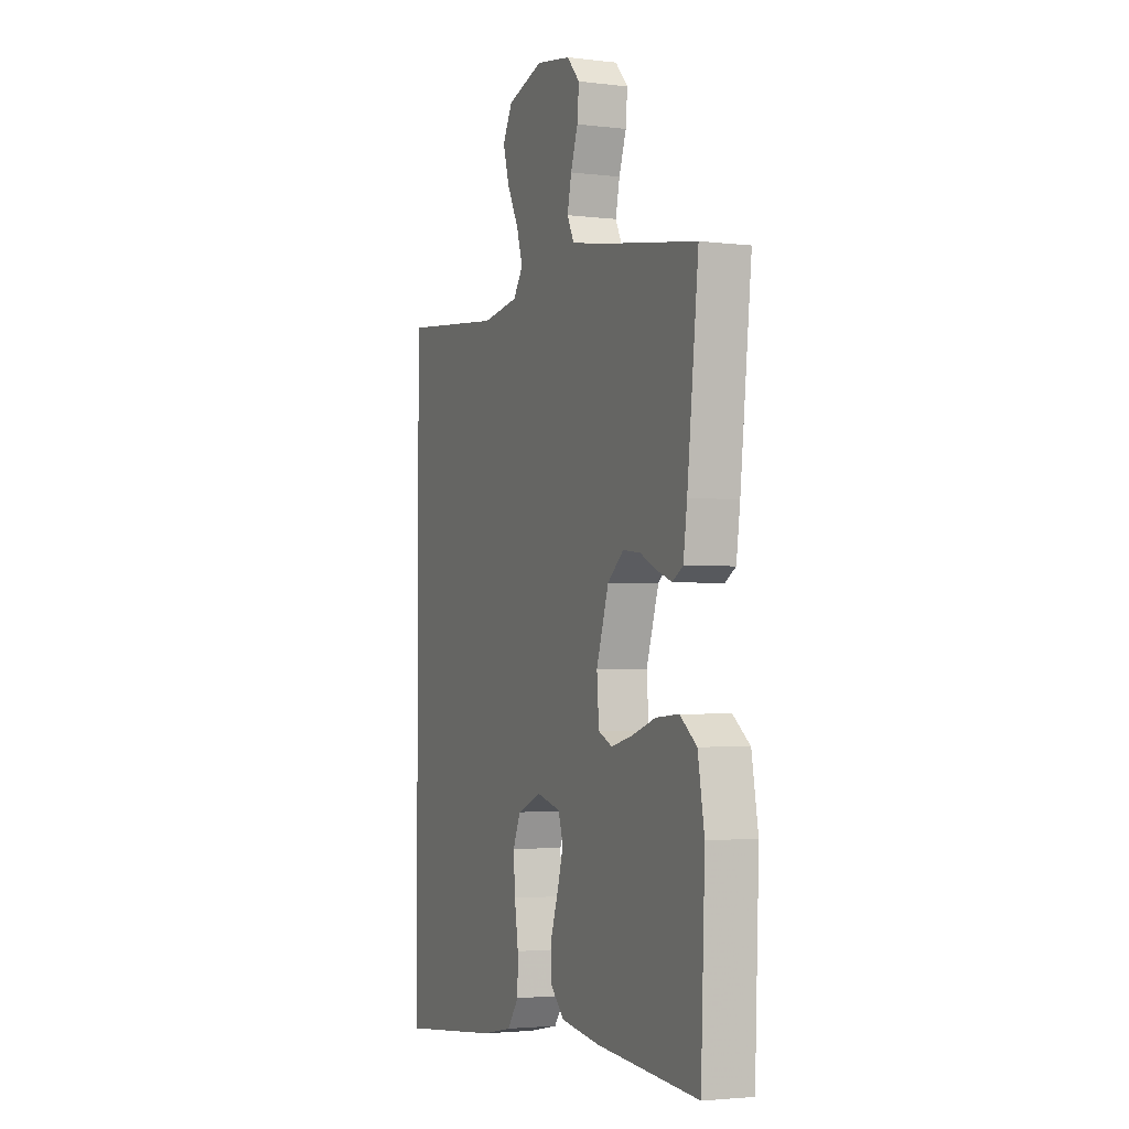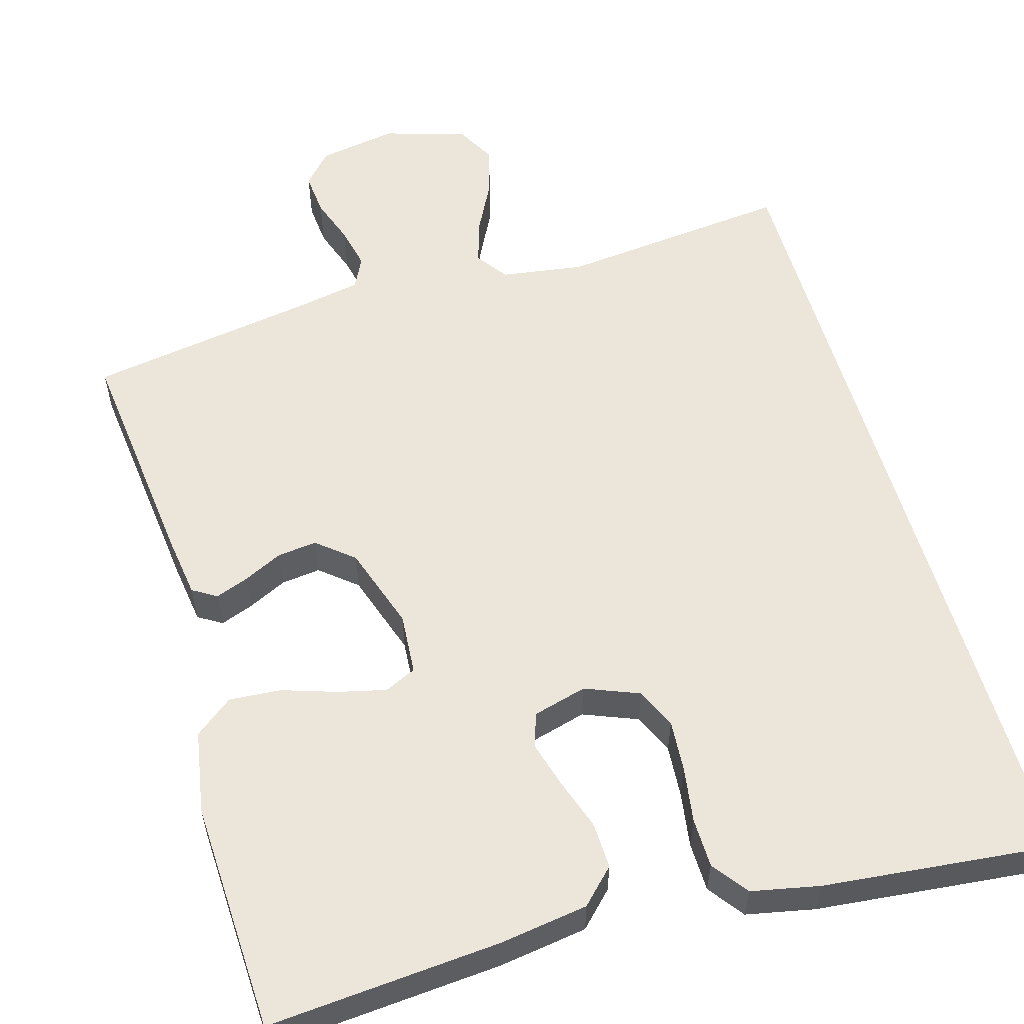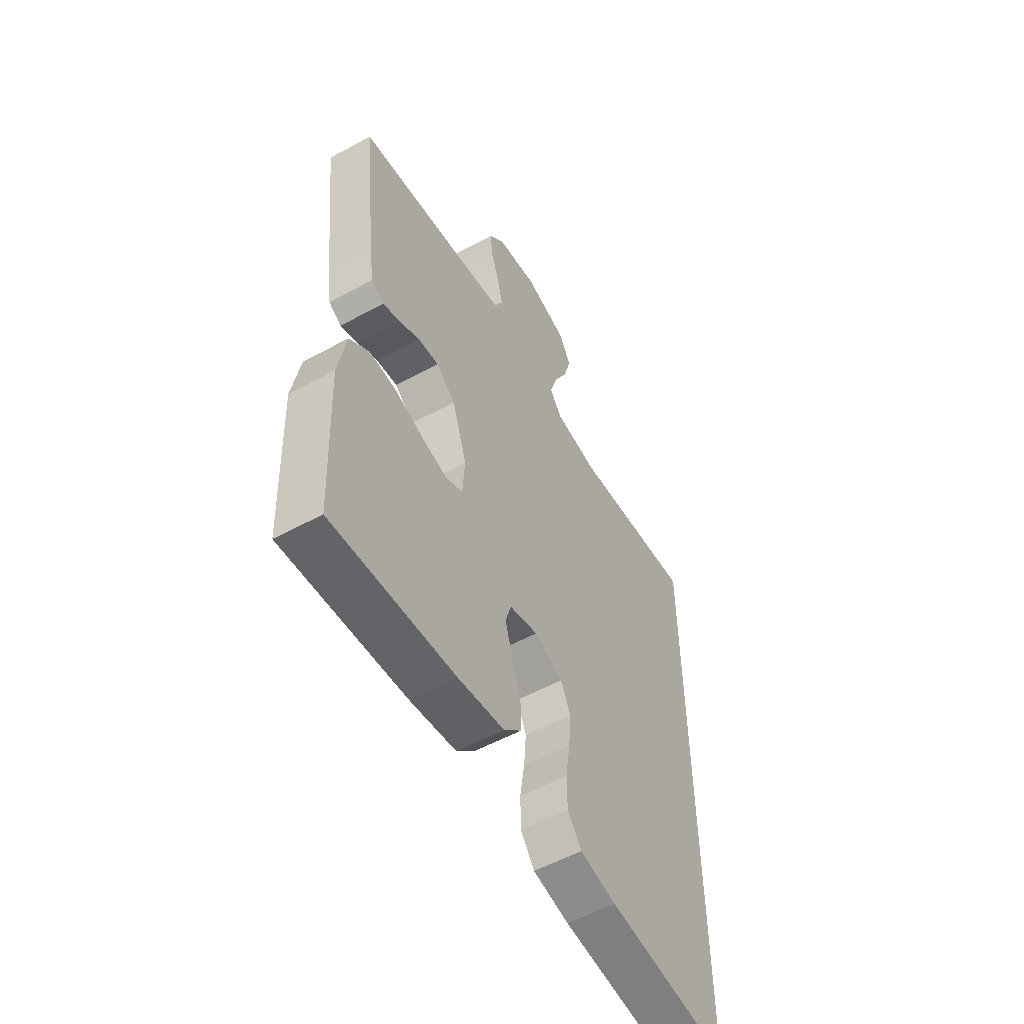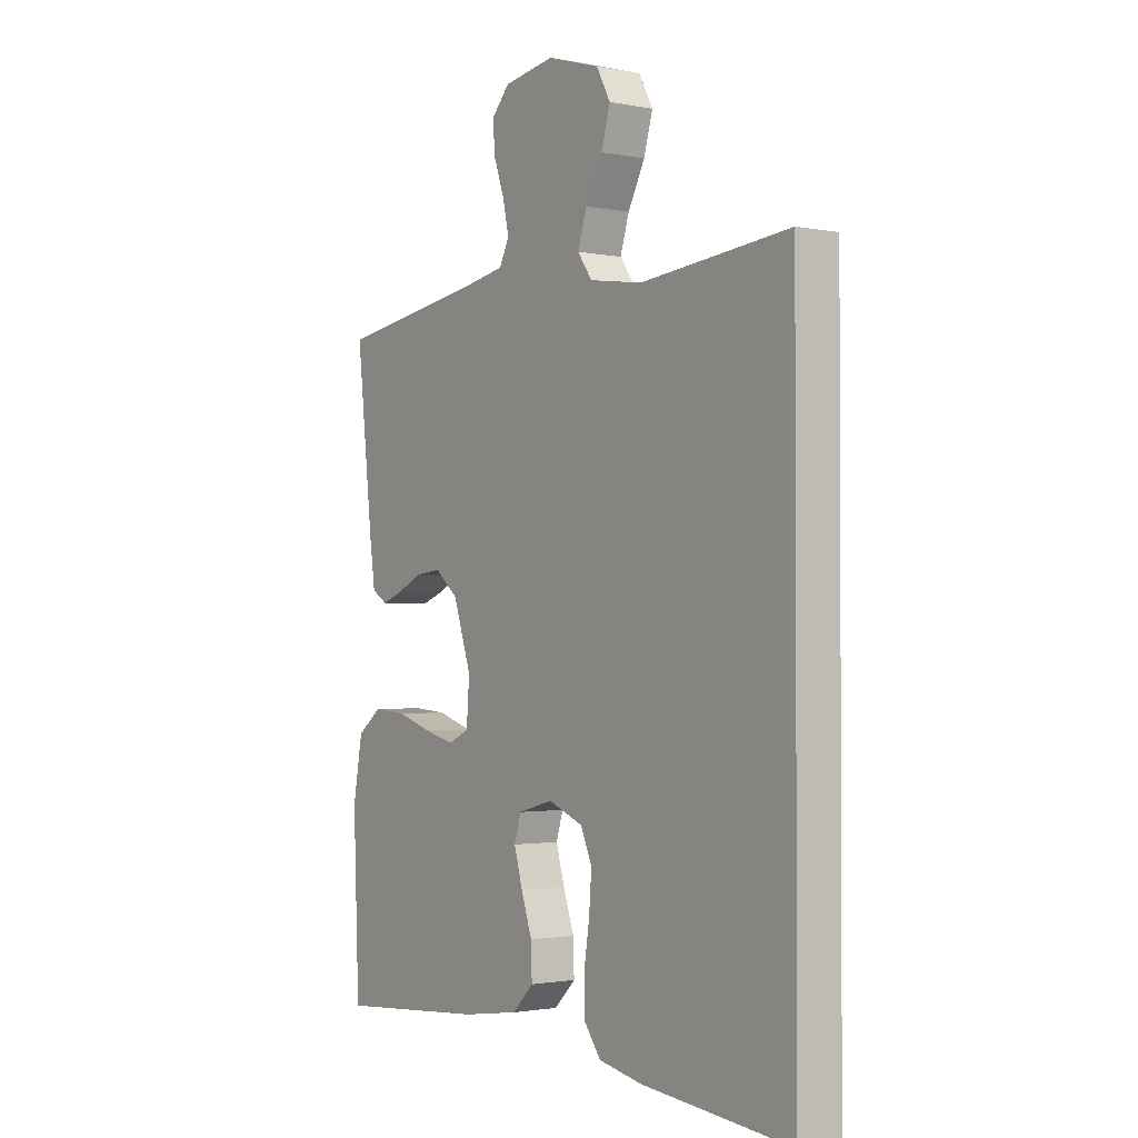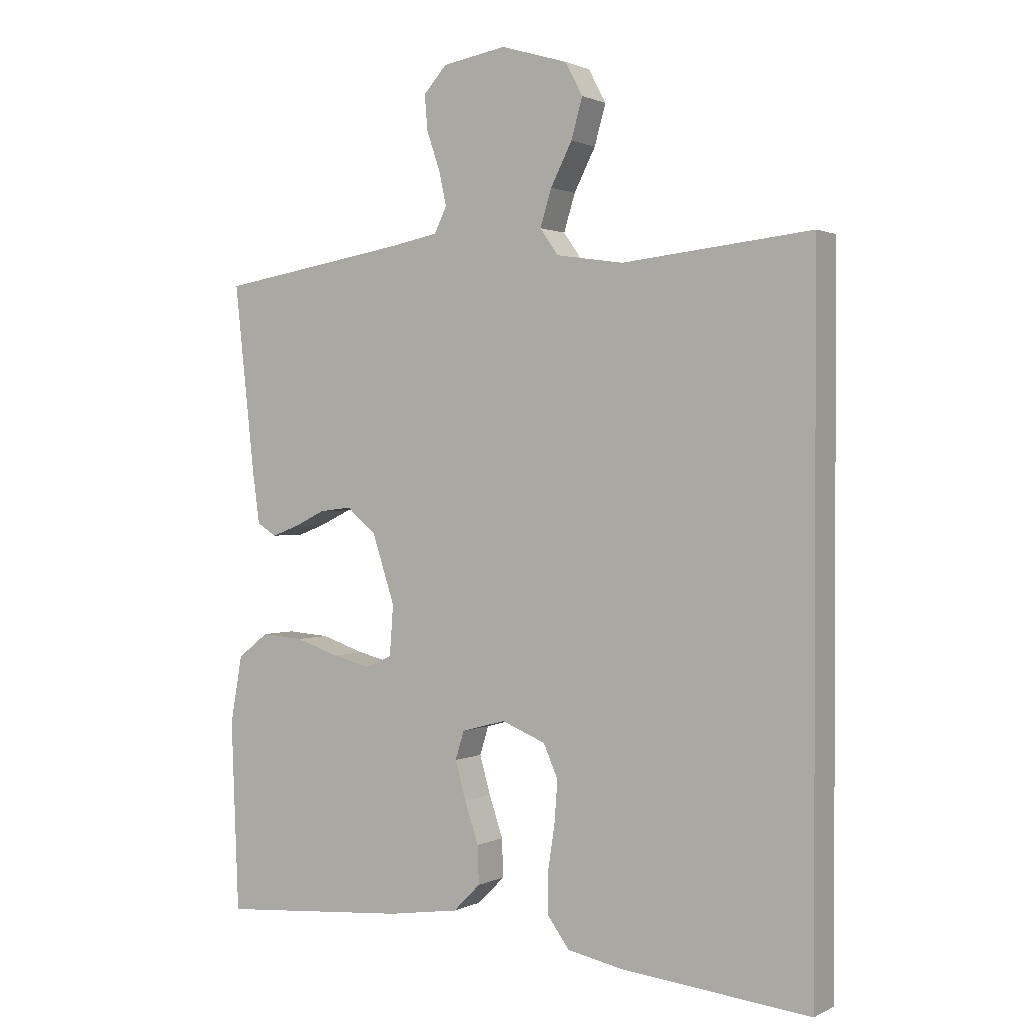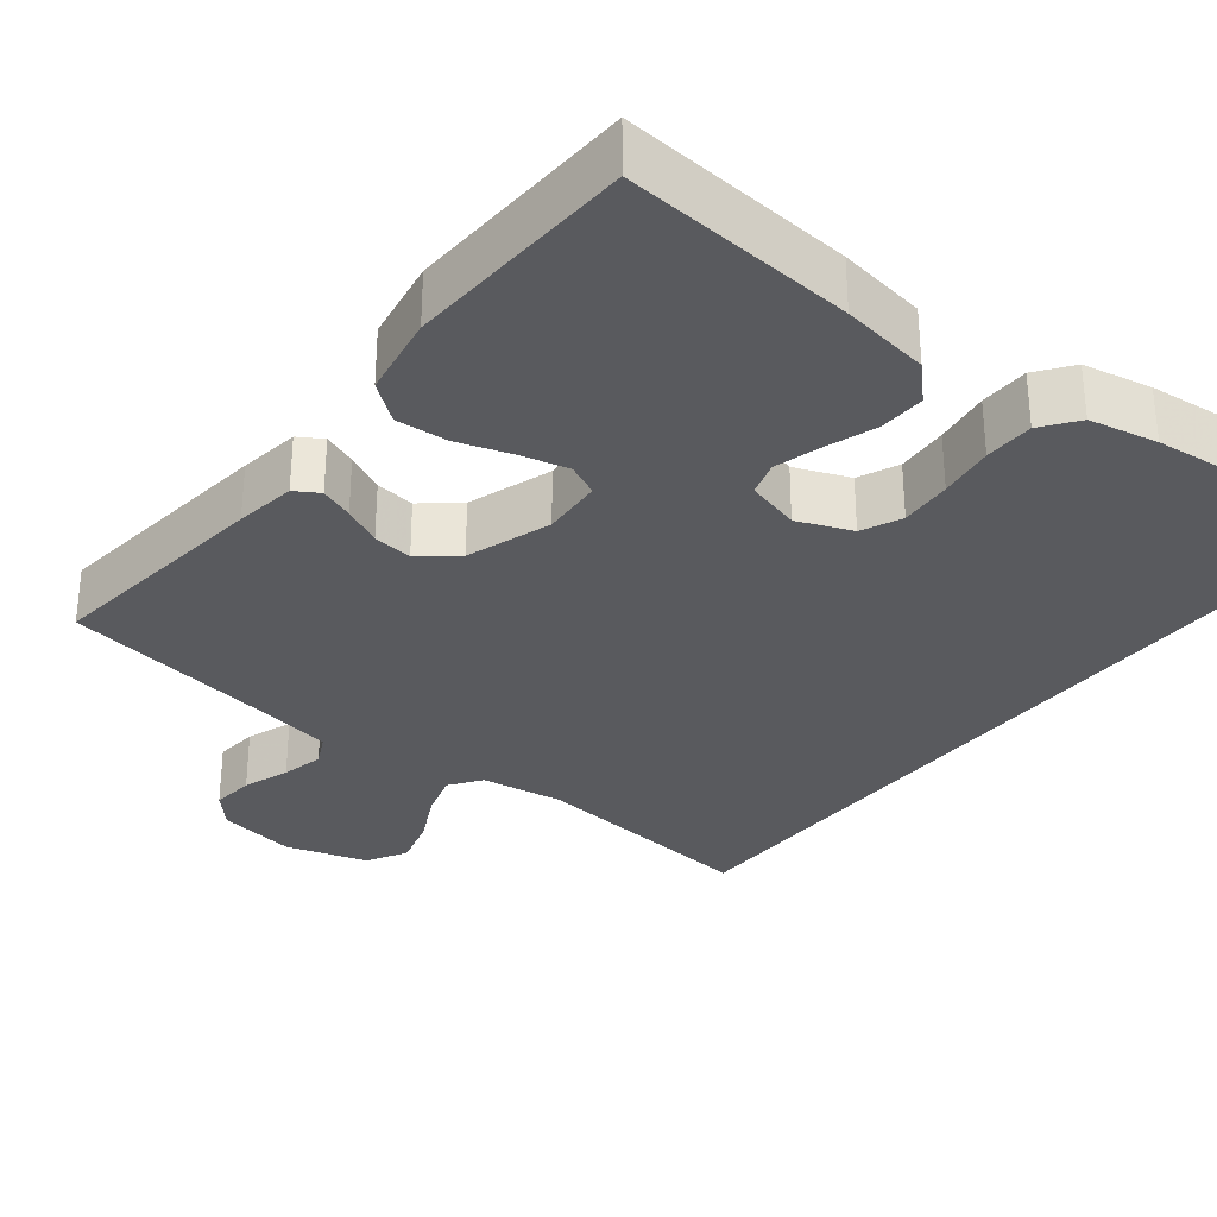
<metadata>
{"format":"obj","ext":"obj","renderer":"f3d","projection":"perspective","resolution":1024,"background":"white","views":[{"elev":-2.9,"azim":67.4,"up":"+Z"},{"elev":56.7,"azim":163.8,"up":"+Y"},{"elev":-55.1,"azim":119.9,"up":"+Z"},{"elev":-1.6,"azim":-125.6,"up":"+Z"},{"elev":1.2,"azim":-148.8,"up":"+Z"},{"elev":-31.4,"azim":141.6,"up":"+Y"}]}
</metadata>
<code>
v -0.5 0.07 -0.545
v -0.5 0.07 0.535
v -0.2 0.07 0.504
v -0.093 0.07 0.52
v -0.064 0.07 0.561
v -0.082 0.07 0.619
v -0.116 0.07 0.685
v -0.134 0.07 0.748
v -0.106 0.07 0.8
v 0 0.07 0.832
v 0.102 0.07 0.815
v 0.139 0.07 0.774
v 0.134 0.07 0.718
v 0.113 0.07 0.658
v 0.101 0.07 0.603
v 0.121 0.07 0.563
v 0.2 0.07 0.548
v 0.5 0.07 0.5
v 0.467 0.07 0.2
v 0.456 0.07 0.121
v 0.425 0.07 0.102
v 0.382 0.07 0.118
v 0.332 0.07 0.142
v 0.281 0.07 0.148
v 0.234 0.07 0.109
v 0.198 0.07 0
v 0.204 0.07 -0.079
v 0.245 0.07 -0.098
v 0.307 0.07 -0.083
v 0.377 0.07 -0.06
v 0.444 0.07 -0.055
v 0.493 0.07 -0.093
v 0.512 0.07 -0.2
v 0.5 0.07 -0.5
v 0.2 0.07 -0.476
v 0.086 0.07 -0.459
v 0.043 0.07 -0.416
v 0.045 0.07 -0.356
v 0.067 0.07 -0.291
v 0.084 0.07 -0.231
v 0.07 0.07 -0.186
v 0 0.07 -0.167
v -0.07 0.07 -0.195
v -0.093 0.07 -0.247
v -0.088 0.07 -0.314
v -0.077 0.07 -0.386
v -0.078 0.07 -0.45
v -0.112 0.07 -0.496
v -0.2 0.07 -0.514
v -0.5 0 -0.545
v -0.5 0 0.535
v -0.2 0 0.504
v -0.093 0 0.52
v -0.064 0 0.561
v -0.082 0 0.619
v -0.116 0 0.685
v -0.134 0 0.748
v -0.106 0 0.8
v 0 0 0.832
v 0.102 0 0.815
v 0.139 0 0.774
v 0.134 0 0.718
v 0.113 0 0.658
v 0.101 0 0.603
v 0.121 0 0.563
v 0.2 0 0.548
v 0.5 0 0.5
v 0.467 0 0.2
v 0.456 0 0.121
v 0.425 0 0.102
v 0.382 0 0.118
v 0.332 0 0.142
v 0.281 0 0.148
v 0.234 0 0.109
v 0.198 0 0
v 0.204 0 -0.079
v 0.245 0 -0.098
v 0.307 0 -0.083
v 0.377 0 -0.06
v 0.444 0 -0.055
v 0.493 0 -0.093
v 0.512 0 -0.2
v 0.5 0 -0.5
v 0.2 0 -0.476
v 0.086 0 -0.459
v 0.043 0 -0.416
v 0.045 0 -0.356
v 0.067 0 -0.291
v 0.084 0 -0.231
v 0.07 0 -0.186
v 0 0 -0.167
v -0.07 0 -0.195
v -0.093 0 -0.247
v -0.088 0 -0.314
v -0.077 0 -0.386
v -0.078 0 -0.45
v -0.112 0 -0.496
v -0.2 0 -0.514
f 49 1 2
f 48 49 2
f 47 48 2
f 46 47 2
f 45 46 2
f 44 45 2 3
f 43 44 3 4
f 42 43 4 5
f 41 42 5
f 40 41 5
f 37 38 39
f 36 37 39
f 35 36 39
f 34 35 39
f 33 34 39
f 32 33 39
f 31 32 39
f 30 31 39
f 29 30 39
f 28 29 39 40
f 27 28 40
f 26 27 40 5
f 21 22 23
f 20 21 23
f 19 20 23
f 18 19 23
f 17 18 23
f 16 17 23 24
f 15 16 24 25
f 12 13 14
f 11 12 14
f 10 11 14
f 9 10 14
f 8 9 14
f 7 8 14
f 6 7 14
f 6 14 15
f 15 25 26
f 6 15 26
f 5 6 26
f 51 50 98
f 51 98 97
f 51 97 96
f 51 96 95
f 51 95 94
f 52 51 94 93
f 53 52 93 92
f 54 53 92 91
f 54 91 90
f 54 90 89
f 88 87 86
f 88 86 85
f 88 85 84
f 88 84 83
f 88 83 82
f 88 82 81
f 88 81 80
f 88 80 79
f 88 79 78
f 89 88 78 77
f 89 77 76
f 54 89 76 75
f 72 71 70
f 72 70 69
f 72 69 68
f 72 68 67
f 72 67 66
f 73 72 66 65
f 74 73 65 64
f 63 62 61
f 63 61 60
f 63 60 59
f 63 59 58
f 63 58 57
f 63 57 56
f 63 56 55
f 64 63 55
f 75 74 64
f 75 64 55
f 75 55 54
f 1 50 51 2
f 2 51 52 3
f 3 52 53 4
f 4 53 54 5
f 5 54 55 6
f 6 55 56 7
f 7 56 57 8
f 8 57 58 9
f 9 58 59 10
f 10 59 60 11
f 11 60 61 12
f 12 61 62 13
f 13 62 63 14
f 14 63 64 15
f 15 64 65 16
f 16 65 66 17
f 17 66 67 18
f 18 67 68 19
f 19 68 69 20
f 20 69 70 21
f 21 70 71 22
f 22 71 72 23
f 23 72 73 24
f 24 73 74 25
f 25 74 75 26
f 26 75 76 27
f 27 76 77 28
f 28 77 78 29
f 29 78 79 30
f 30 79 80 31
f 31 80 81 32
f 32 81 82 33
f 33 82 83 34
f 34 83 84 35
f 35 84 85 36
f 36 85 86 37
f 37 86 87 38
f 38 87 88 39
f 39 88 89 40
f 40 89 90 41
f 41 90 91 42
f 42 91 92 43
f 43 92 93 44
f 44 93 94 45
f 45 94 95 46
f 46 95 96 47
f 47 96 97 48
f 48 97 98 49
f 49 98 50 1

</code>
